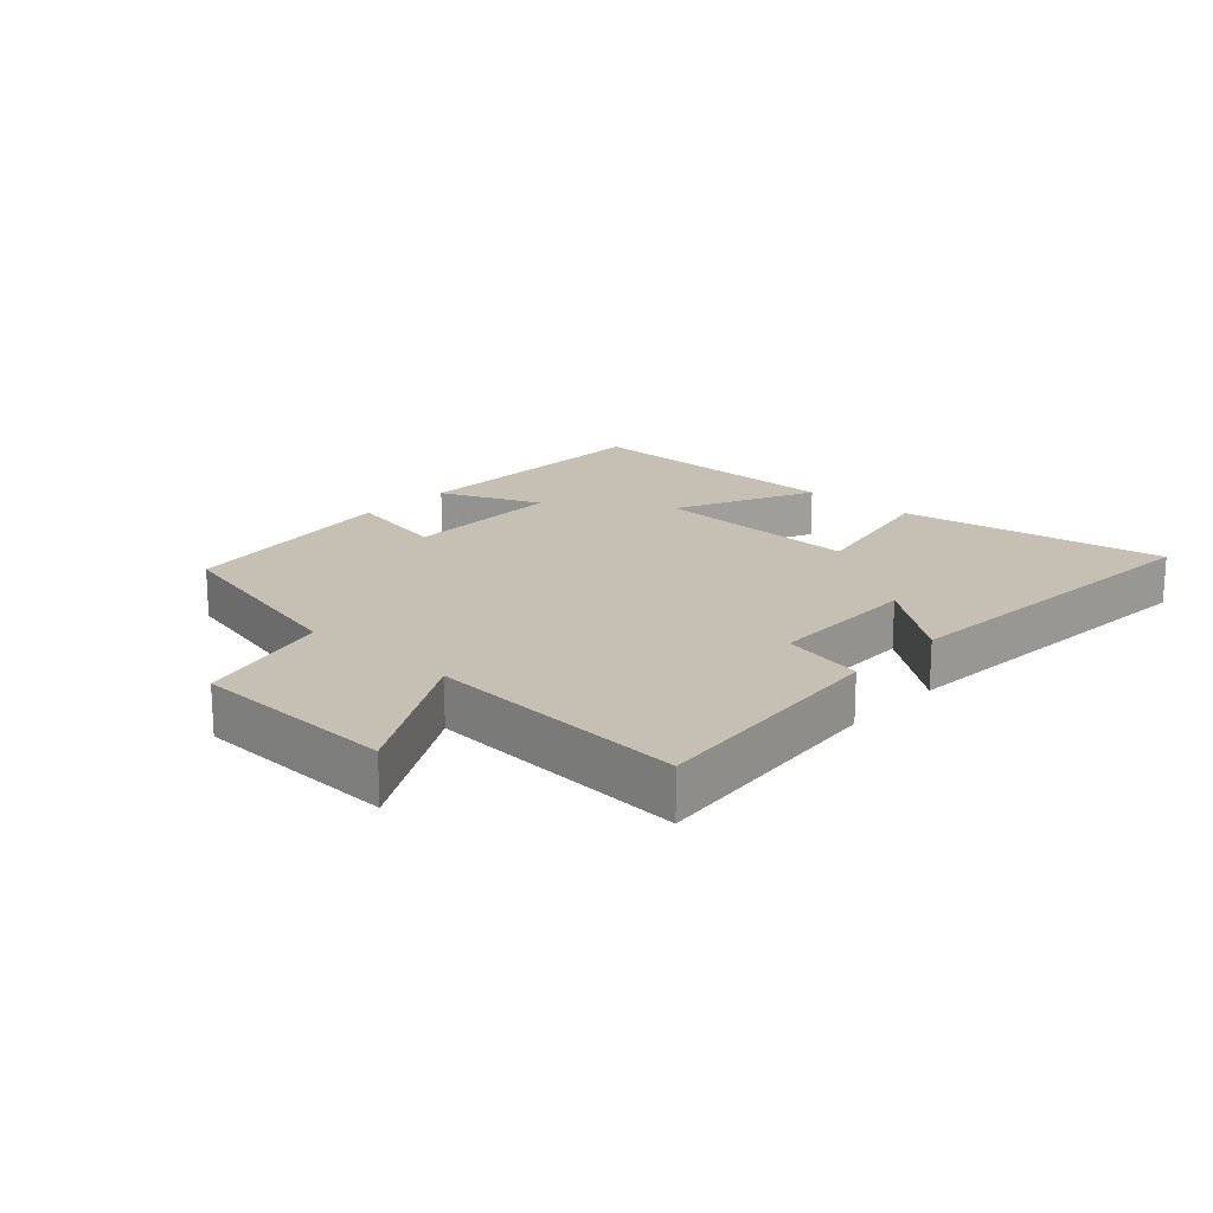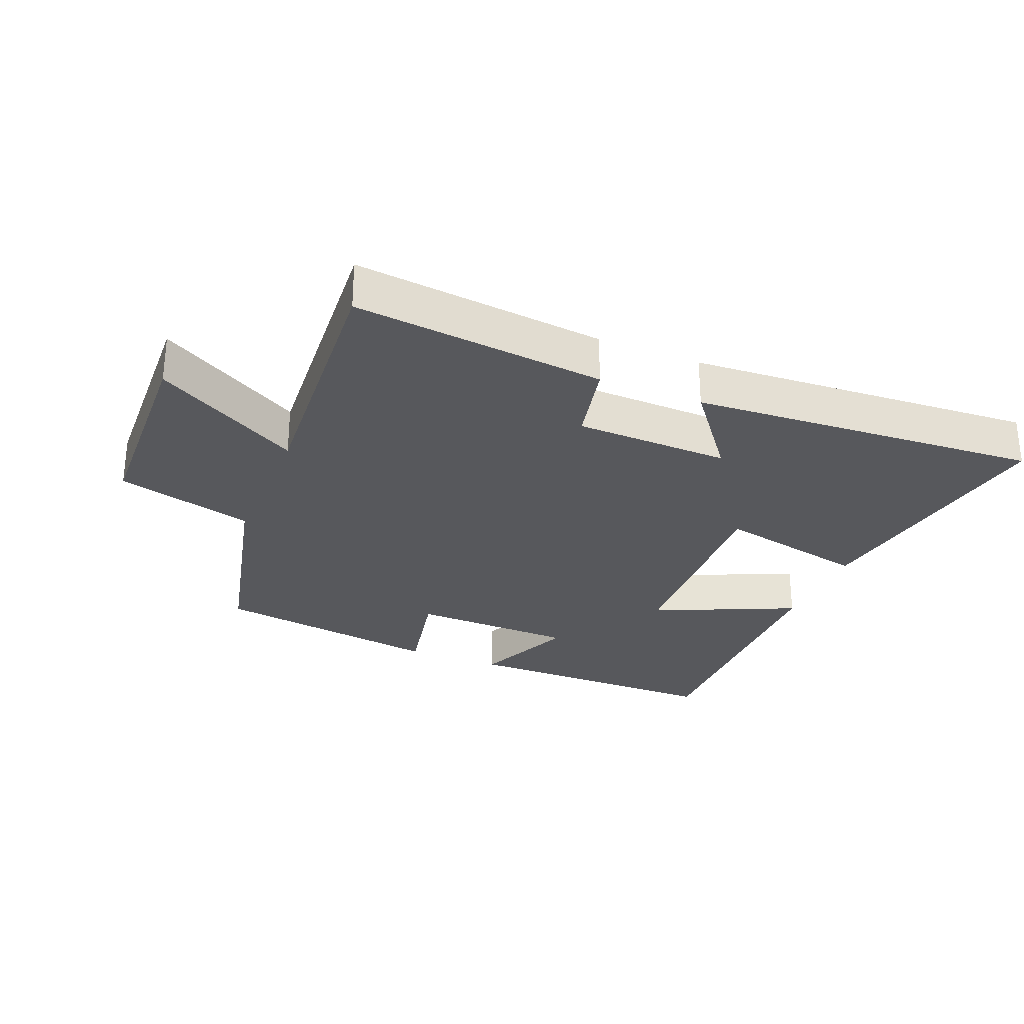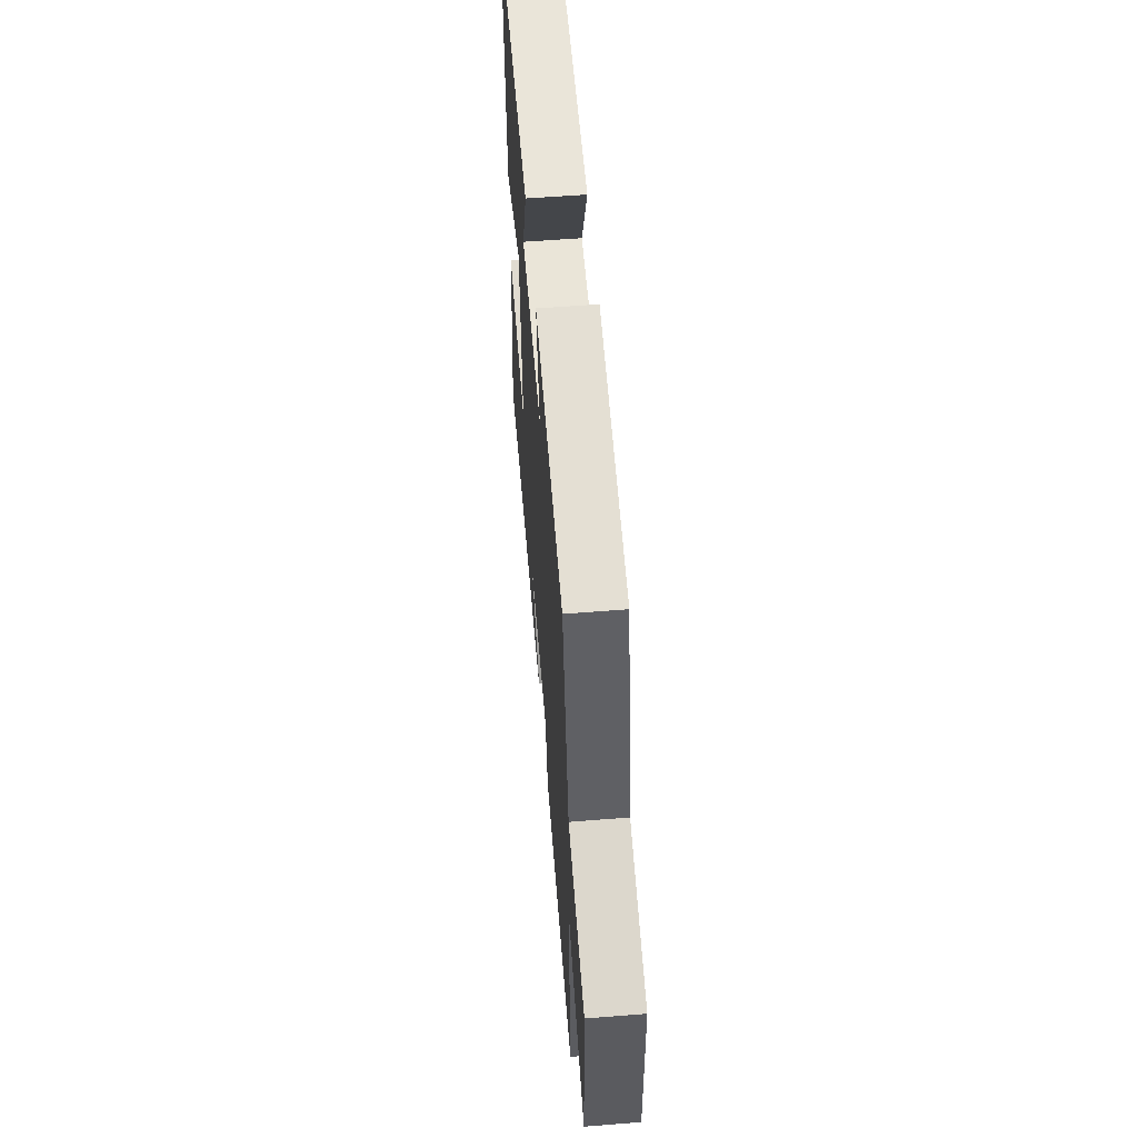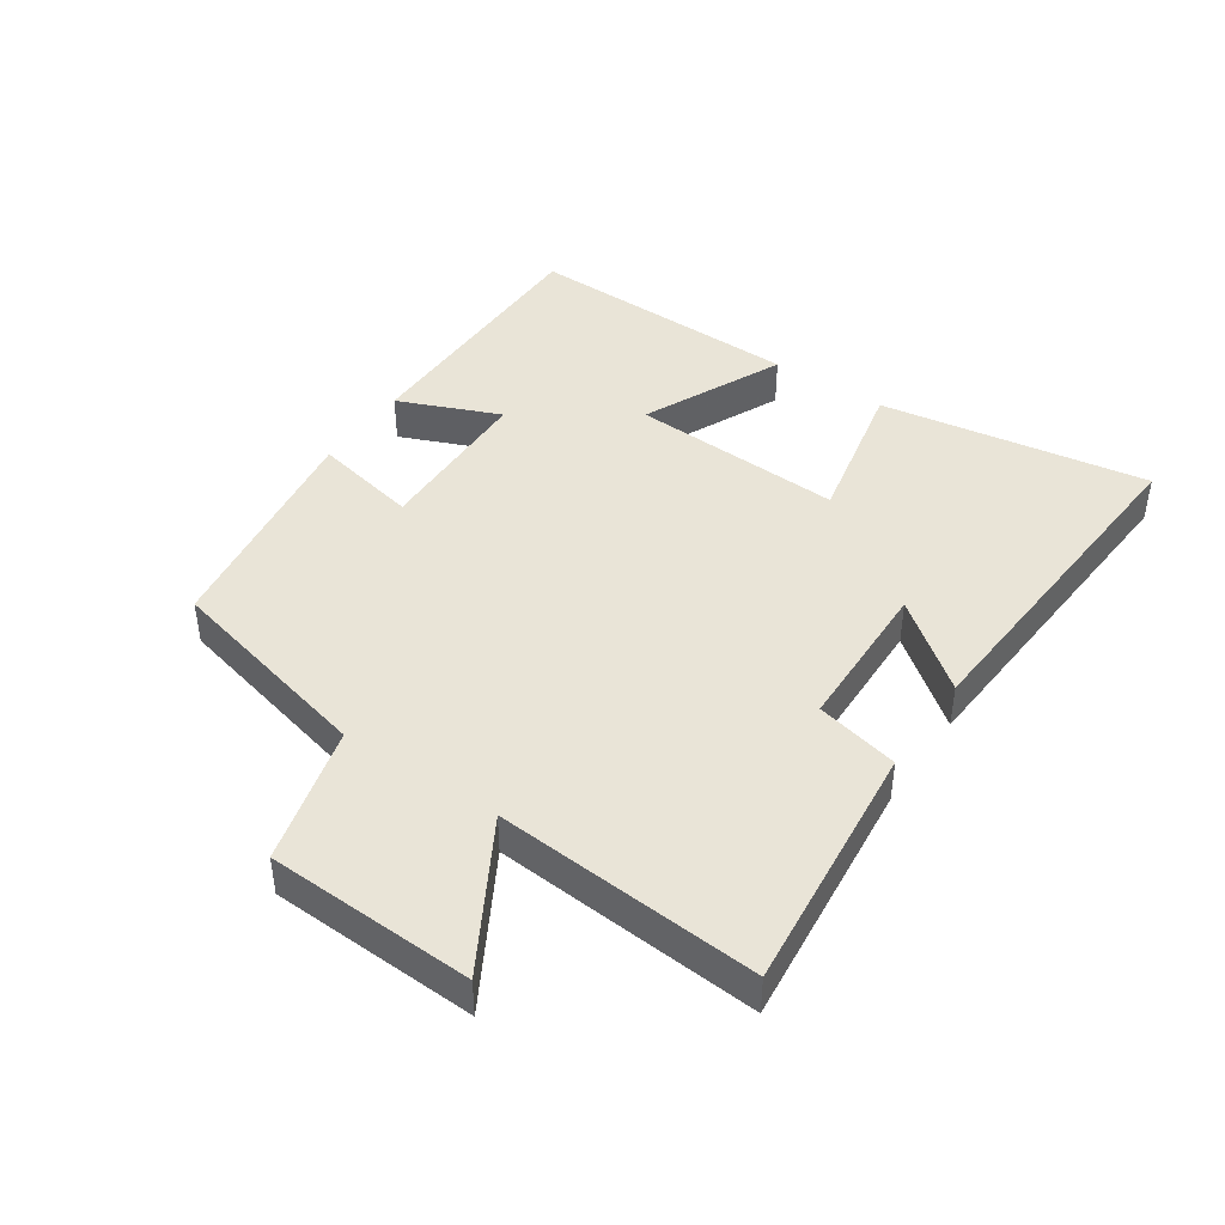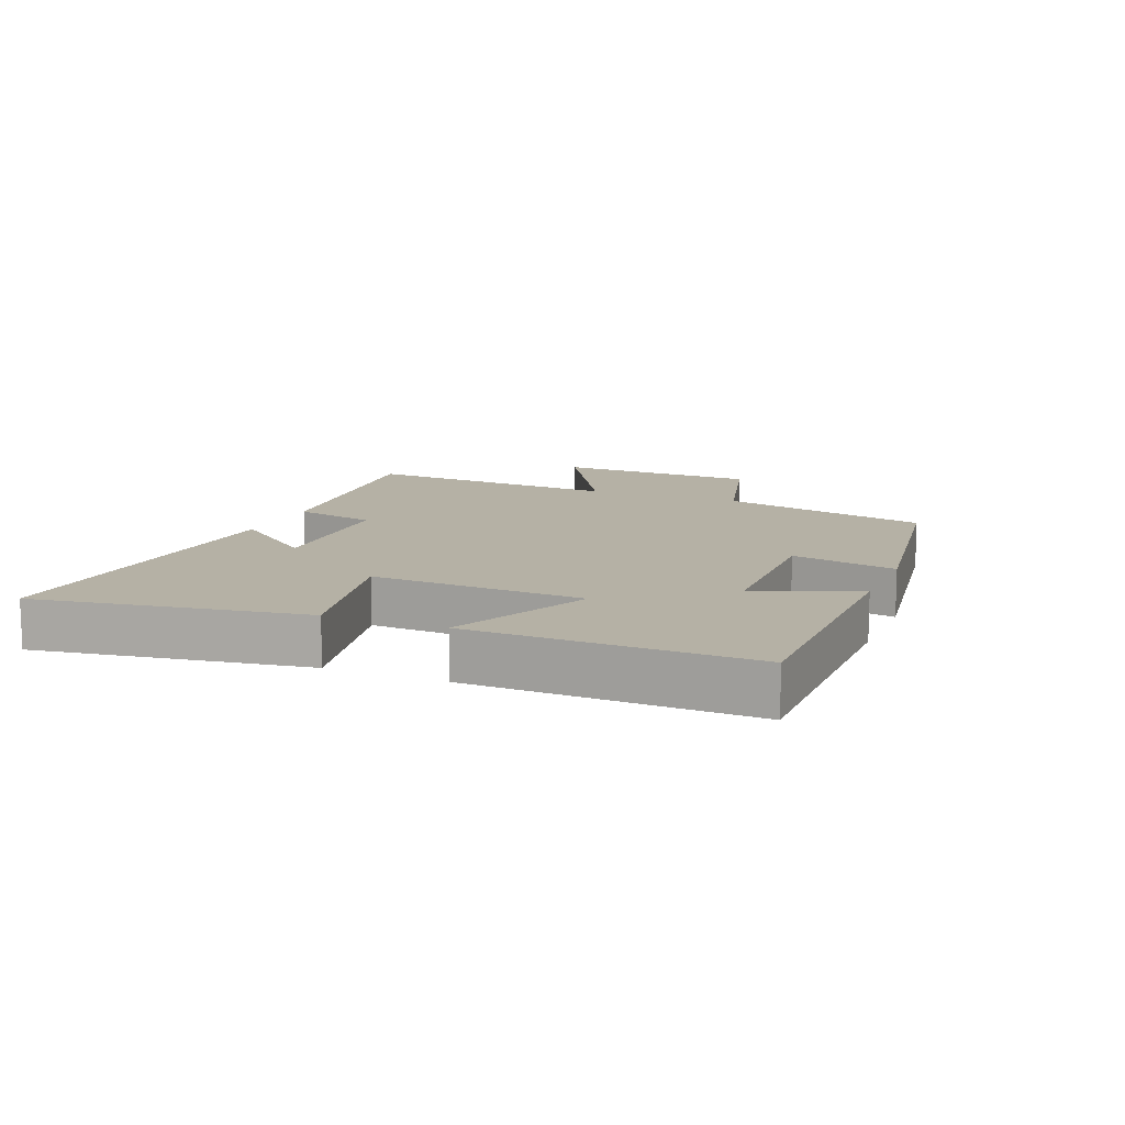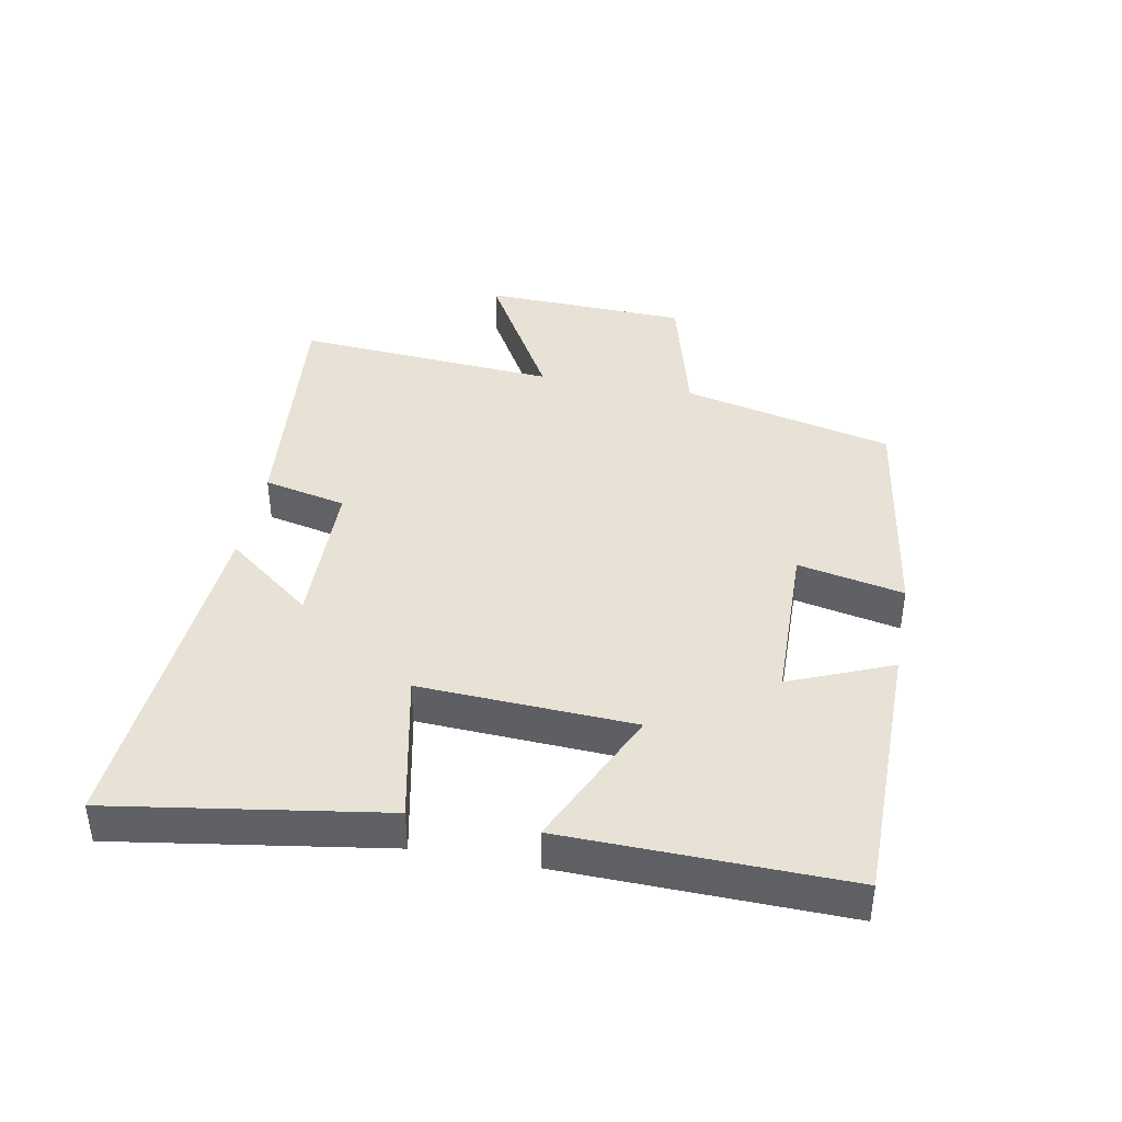
<metadata>
{"format":"obj","ext":"obj","renderer":"f3d","projection":"perspective","resolution":1024,"background":"white","views":[{"elev":18.1,"azim":132.6,"up":"+Y"},{"elev":-28.5,"azim":157.6,"up":"+Y"},{"elev":58.3,"azim":85.3,"up":"+Z"},{"elev":43.1,"azim":124.2,"up":"+Y"},{"elev":11.8,"azim":-67.7,"up":"+Y"},{"elev":40.5,"azim":-79.2,"up":"+Y"}]}
</metadata>
<code>
v 0.53 0.07 -0.54
v 0.14 0.07 -0.5
v 0.111 0.07 -0.371
v -0.129 0.07 -0.365
v -0.024 0.07 -0.5
v -0.566 0.07 -0.536
v -0.5 0.07 -0.118
v -0.264 0.07 -0.168
v -0.28 0.07 0.164
v -0.5 0.07 0.064
v -0.509 0.07 0.499
v -0.093 0.07 0.5
v -0.159 0.07 0.342
v 0.097 0.07 0.336
v 0.063 0.07 0.5
v 0.421 0.07 0.446
v 0.5 0.07 0.117
v 0.714 0.07 0.06
v 0.726 0.07 -0.26
v 0.5 0.07 -0.131
v 0.53 0 -0.54
v 0.14 0 -0.5
v 0.111 0 -0.371
v -0.129 0 -0.365
v -0.024 0 -0.5
v -0.566 0 -0.536
v -0.5 0 -0.118
v -0.264 0 -0.168
v -0.28 0 0.164
v -0.5 0 0.064
v -0.509 0 0.499
v -0.093 0 0.5
v -0.159 0 0.342
v 0.097 0 0.336
v 0.063 0 0.5
v 0.421 0 0.446
v 0.5 0 0.117
v 0.714 0 0.06
v 0.726 0 -0.26
v 0.5 0 -0.131
f 17 18 19 20
f 16 17 20
f 15 16 20
f 14 15 20
f 13 14 20 1
f 11 12 13
f 10 11 13
f 9 10 13
f 8 9 13 1
f 4 5 6 7
f 3 4 7 8
f 1 2 3
f 1 3 8
f 40 39 38 37
f 40 37 36
f 40 36 35
f 40 35 34
f 21 40 34 33
f 33 32 31
f 33 31 30
f 33 30 29
f 21 33 29 28
f 27 26 25 24
f 28 27 24 23
f 23 22 21
f 28 23 21
f 1 21 22 2
f 2 22 23 3
f 3 23 24 4
f 4 24 25 5
f 5 25 26 6
f 6 26 27 7
f 7 27 28 8
f 8 28 29 9
f 9 29 30 10
f 10 30 31 11
f 11 31 32 12
f 12 32 33 13
f 13 33 34 14
f 14 34 35 15
f 15 35 36 16
f 16 36 37 17
f 17 37 38 18
f 18 38 39 19
f 19 39 40 20
f 20 40 21 1

</code>
